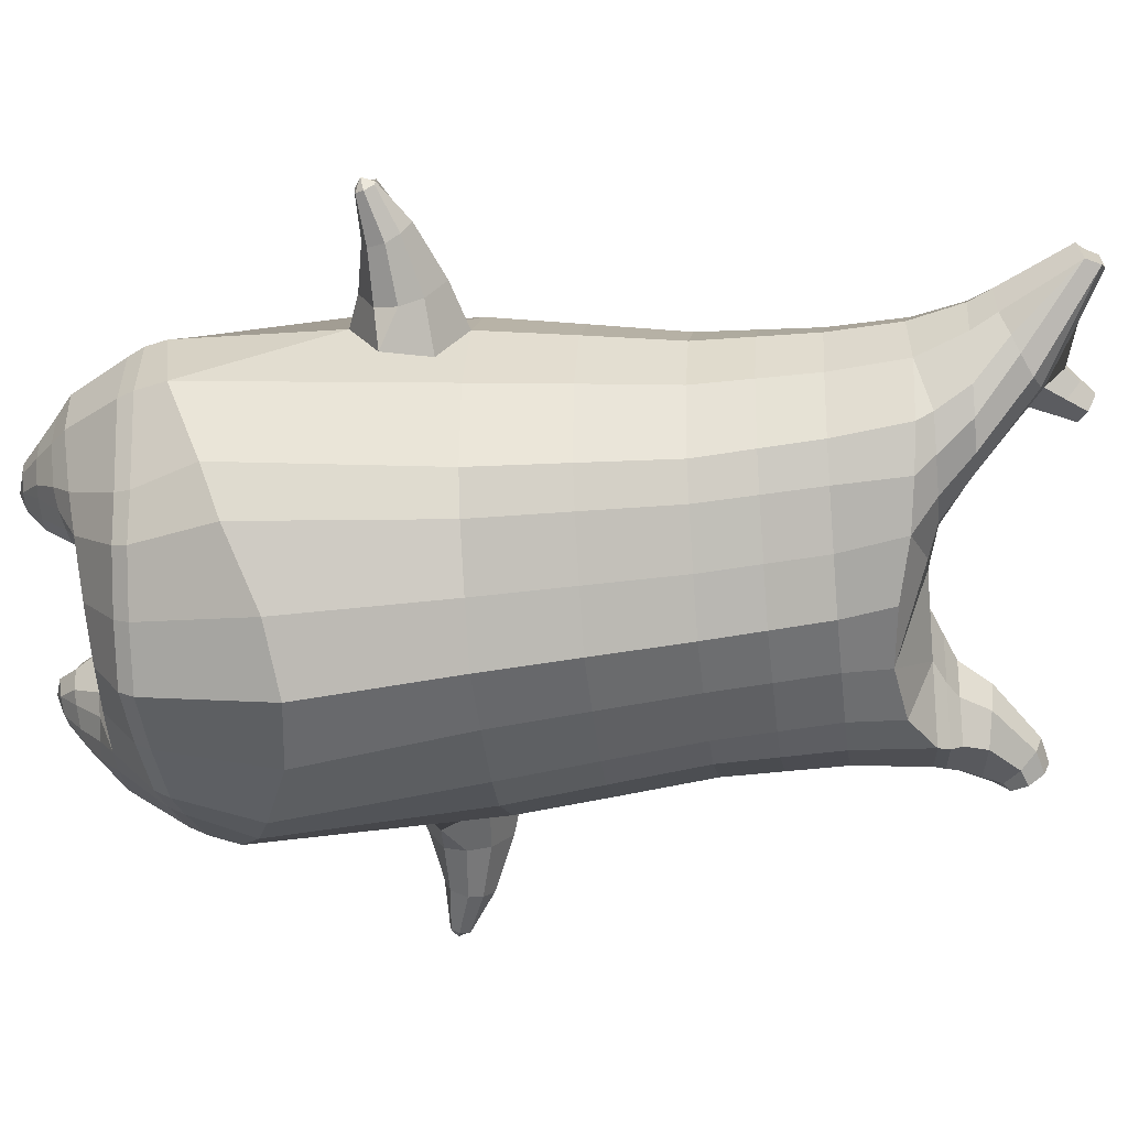
<metadata>
{"format":"obj","ext":"obj","renderer":"f3d","projection":"perspective","resolution":1024,"background":"white","views":[{"elev":-67.0,"azim":95.6,"up":"+Z"}]}
</metadata>
<code>
o korok
v 0 -0.533 0.2794
v 0 1.027 0.1726
v -0.2328 -0.5712 0.2183
v -0.2624 1.028 0.1254
v -0.3022 -0.5821 0.1809
v -0.3536 1.078 0.06784
v -0.39 -0.5922 0.1088
v -0.4419 1.06 -0.02381
v -0.4275 -0.5914 0.000518
v -0.48 1.042 -0.1246
v -0.3951 -0.591 -0.1128
v -0.4419 1.043 -0.2272
v -0.3024 -0.5827 -0.2074
v -0.3536 1.044 -0.3206
v -0.233 -0.5752 -0.2624
v -0.2624 0.9851 -0.3685
v -0 -0.5586 -0.3649
v -0 0.976 -0.4149
v 0 0.9176 0.2303
v -0.2452 0.9121 0.1673
v -0.3246 0.9089 0.1303
v -0.4157 0.8992 0.01951
v -0.45 0.8877 -0.1112
v -0.4157 0.8763 -0.2419
v -0.3246 0.8666 -0.3526
v -0.2452 0.8634 -0.3897
v -0 0.8579 -0.4527
v 0 0.6644 0.3099
v -0.2452 0.6583 0.2404
v -0.3182 0.6545 0.1967
v -0.4157 0.643 0.06581
v -0.45 0.6295 -0.08858
v -0.4157 0.616 -0.243
v -0.3182 0.6046 -0.3739
v -0.2452 0.6007 -0.4176
v -0 0.5942 -0.492
v 0 0.254 0.411
v -0.2724 0.2447 0.3272
v -0.3536 0.2402 0.2732
v -0.5007 0.2135 -0.05233
v -0.3536 0.1844 -0.4017
v -0.2724 0.1795 -0.4563
v -0 0.1705 -0.5452
v -0.1631 -0.5944 0.1367
v -0.09497 -0.5898 -0.007734
v -0.1634 -0.5941 -0.1522
v 0 -0.2311 0.4646
v -0.2724 -0.325 0.3836
v -0.3536 -0.3502 0.3326
v -0.5225 -0.3833 3e-06
v -0.3986 -0.2959 -0.3665
v -0.3147 -0.2585 -0.4648
v -0 -0.1741 -0.5984
v 0 -0.4224 0.3869
v -0.2587 -0.4347 0.3498
v -0.3357 -0.4441 0.3031
v -0.4487 -0.4572 0.1641
v -0.4944 -0.4679 0.000405
v -0.4664 -0.4687 -0.1628
v -0.3357 -0.4724 -0.3205
v -0.2587 -0.4782 -0.3957
v -0 -0.4936 -0.4891
v 0 -0.3725 0.4199
v -0.2656 -0.3955 0.3708
v -0.3447 -0.405 0.3216
v -0.4604 -0.4189 0.1742
v -0.5122 -0.4307 0.000319
v -0.4824 -0.4327 -0.1733
v -0.3447 -0.4379 -0.3401
v -0.2656 -0.4447 -0.4184
v -0 -0.4598 -0.5163
v -0.2821 -0.6747 0.08467
v -0.3223 -0.6711 0.0425
v -0.338 -0.6685 -0.007509
v -0.3225 -0.6672 -0.05781
v -0.2825 -0.6673 -0.1006
v -0.1772 -0.6736 -0.07246
v -0.1772 -0.6792 0.05524
v -0.1599 -0.6774 -0.009108
v -0.2779 -0.7128 0.02826
v -0.2889 -0.711 0.004512
v -0.2782 -0.7105 -0.01949
v -0.2471 -0.7113 -0.03991
v -0.1847 -0.7173 0.00359
v -0.2983 -0.625 0.1368
v -0.2985 -0.6216 -0.1622
v -0.3614 -0.6258 -0.08856
v -0.3852 -0.6265 -0.004926
v -0.1639 -0.6134 -0.1248
v -0.3612 -0.628 0.07495
v -0.1639 -0.6173 0.1069
v -0.1225 -0.6167 -0.009351
v -0.2055 -0.6781 0.07013
v -0.2528 -0.6761 0.08375
v -0.2056 -0.6716 -0.08691
v -0.2532 -0.6688 -0.1
v -0.2094 -0.7173 0.03709
v -0.2373 -0.716 0.04553
v -0.2246 -0.7305 0.01271
v -0.2096 -0.7141 -0.02929
v -0.2516 -0.6199 0.1529
v -0.2042 -0.6148 0.1385
v -0.2044 -0.6125 -0.1557
v -0.2518 -0.6176 -0.1694
v -0.1163 -0.5492 0.2554
v -0.1362 1.011 0.1598
v -0.1226 0.9153 0.2038
v -0.1226 0.662 0.2826
v -0.1362 0.2507 0.3726
v -0.1362 -0.2759 0.43
v -0.1294 -0.4259 0.3737
v -0.1328 -0.3814 0.4004
v -0.1165 -0.5677 -0.3177
v -0.1362 0.9623 -0.3995
v -0.1226 0.8602 -0.4261
v -0.1226 0.597 -0.4598
v -0.1362 0.1745 -0.5059
v -0.1573 -0.1945 -0.5585
v -0.1293 -0.4883 -0.4468
v -0.1328 -0.455 -0.4719
v -0.5172 -0.02432 -0.02552
v -0.5911 0.003627 -0.03802
v -0.6061 0.1815 -0.05498
v -0.5863 0.03851 -0.1223
v -0.589 0.08632 -0.1389
v -0.609 0.1041 0.04854
v -0.6036 0.05374 0.04241
v -0.699 0.03832 -0.1021
v -0.7092 0.07477 -0.1187
v -0.6993 0.0244 -0.05291
v -0.7314 0.1277 -0.0666
v -0.7238 0.08598 -0.00189
v -0.7109 0.04718 -0.008624
v -0.8025 0.0277 -0.08527
v -0.8076 0.04493 -0.09232
v -0.8033 0.02478 -0.06596
v -0.8172 0.068 -0.07175
v -0.8134 0.04931 -0.04558
v -0.8072 0.0312 -0.04789
v -0.8292 0.04005 -0.07062
v -0.5952 0.1365 -0.1196
v -0.7207 0.1049 -0.1019
v -0.8154 0.06586 -0.08378
v -0.4835 0.1638 0.05793
v -0.6109 0.1499 0.01959
v -0.7302 0.1126 -0.02482
v -0.8186 0.06828 -0.05806
v -0.5012 0.06543 0.1106
v -0.1362 -0.1144 0.4289
v 0 -0.02084 0.4614
v -0.4618 -0.3693 0.1911
v -0.4638 0.2304 0.1385
v -0.5158 0.04225 -0.1764
v -0.4862 0.1451 -0.1516
v -0.4611 0.1969 -0.2425
v -0.5019 -0.3627 -0.1916
v 0.2328 -0.5712 0.2183
v 0.2474 1.067 0.1351
v 0.3022 -0.5821 0.1809
v 0.3386 1.07 0.08864
v 0.39 -0.5922 0.1088
v 0.4293 1.064 -0.006779
v 0.4275 -0.5914 0.000518
v 0.4614 1.044 -0.1249
v 0.3951 -0.591 -0.1128
v 0.3024 -0.5827 -0.2074
v 0.3386 1.033 -0.3396
v 0.233 -0.5752 -0.2624
v 0.2474 1.021 -0.3848
v 0.2452 0.9121 0.1673
v 0.3246 0.9089 0.1303
v 0.4157 0.8992 0.01951
v 0.45 0.8877 -0.1112
v 0.4157 0.8763 -0.2419
v 0.3246 0.8666 -0.3526
v 0.2452 0.8634 -0.3897
v 0.2452 0.6583 0.2404
v 0.3182 0.6545 0.1967
v 0.4157 0.643 0.06581
v 0.45 0.6295 -0.08858
v 0.4157 0.616 -0.243
v 0.3182 0.6046 -0.3739
v 0.2452 0.6007 -0.4176
v 0.2724 0.2447 0.3272
v 0.3536 0.2402 0.2732
v 0.5007 0.2135 -0.05233
v 0.3536 0.1844 -0.4017
v 0.2724 0.1795 -0.4563
v 0.1631 -0.5944 0.1367
v 0.09497 -0.5898 -0.007734
v 0.1634 -0.5941 -0.1522
v 0.2724 -0.325 0.3836
v 0.3536 -0.3502 0.3326
v 0.5225 -0.3833 3e-06
v 0.3986 -0.2959 -0.3665
v 0.3147 -0.2585 -0.4648
v 0.2587 -0.4347 0.3498
v 0.3357 -0.4441 0.3031
v 0.4487 -0.4572 0.1641
v 0.4944 -0.4679 0.000405
v 0.4664 -0.4687 -0.1628
v 0.3357 -0.4724 -0.3205
v 0.2587 -0.4782 -0.3957
v 0.2656 -0.3955 0.3708
v 0.3447 -0.405 0.3216
v 0.4604 -0.4189 0.1742
v 0.5122 -0.4307 0.000319
v 0.4824 -0.4327 -0.1733
v 0.3447 -0.4379 -0.3401
v 0.2656 -0.4447 -0.4184
v 0.2821 -0.6747 0.08467
v 0.3223 -0.6711 0.0425
v 0.338 -0.6685 -0.007509
v 0.3225 -0.6672 -0.05781
v 0.2825 -0.6673 -0.1006
v 0.1772 -0.6736 -0.07246
v 0.1772 -0.6792 0.05524
v 0.1599 -0.6774 -0.009108
v 0.2779 -0.7128 0.02826
v 0.2889 -0.711 0.004512
v 0.2782 -0.7105 -0.01949
v 0.2471 -0.7113 -0.03991
v 0.1847 -0.7173 0.00359
v 0.2983 -0.625 0.1368
v 0.2985 -0.6216 -0.1622
v 0.3614 -0.6258 -0.08856
v 0.3852 -0.6265 -0.004926
v 0.1639 -0.6134 -0.1248
v 0.3612 -0.628 0.07495
v 0.1639 -0.6173 0.1069
v 0.1225 -0.6167 -0.009351
v 0.2055 -0.6781 0.07013
v 0.2528 -0.6761 0.08375
v 0.2056 -0.6716 -0.08691
v 0.2532 -0.6688 -0.1
v 0.2094 -0.7173 0.03709
v 0.2373 -0.716 0.04553
v 0.2246 -0.7305 0.01271
v 0.2096 -0.7141 -0.02929
v 0.2516 -0.6199 0.1529
v 0.2042 -0.6148 0.1385
v 0.2044 -0.6125 -0.1557
v 0.2518 -0.6176 -0.1694
v 0.1163 -0.5492 0.2554
v 0.1362 1.056 0.1559
v 0.1226 0.9153 0.2038
v 0.1226 0.662 0.2826
v 0.1362 0.2507 0.3726
v 0.1362 -0.2759 0.43
v 0.1294 -0.4259 0.3737
v 0.1328 -0.3814 0.4004
v 0.1165 -0.5677 -0.3177
v 0.1362 1.007 -0.4034
v 0.1226 0.8602 -0.4261
v 0.1226 0.597 -0.4598
v 0.1362 0.1745 -0.5059
v 0.1573 -0.1945 -0.5585
v 0.1293 -0.4883 -0.4468
v 0.1328 -0.455 -0.4719
v 0.5172 -0.02432 -0.02552
v 0.5911 0.003627 -0.03802
v 0.6061 0.1815 -0.05498
v 0.5863 0.03851 -0.1223
v 0.589 0.08632 -0.1389
v 0.609 0.1041 0.04854
v 0.6036 0.05374 0.04241
v 0.699 0.03832 -0.1021
v 0.7092 0.07477 -0.1187
v 0.6993 0.0244 -0.05291
v 0.7314 0.1277 -0.0666
v 0.7238 0.08598 -0.00189
v 0.7109 0.04718 -0.008624
v 0.8025 0.0277 -0.08527
v 0.8076 0.04493 -0.09232
v 0.8033 0.02478 -0.06596
v 0.8172 0.068 -0.07175
v 0.8134 0.04931 -0.04558
v 0.8072 0.0312 -0.04789
v 0.8292 0.04005 -0.07062
v 0.5952 0.1365 -0.1196
v 0.7207 0.1049 -0.1019
v 0.8154 0.06586 -0.08378
v 0.4835 0.1638 0.05793
v 0.6109 0.1499 0.01959
v 0.7302 0.1126 -0.02482
v 0.8186 0.06828 -0.05806
v 0.5012 0.06543 0.1106
v 0.1362 -0.1144 0.4289
v 0.4618 -0.3693 0.1911
v 0.4638 0.2304 0.1385
v 0.5158 0.04225 -0.1764
v 0.4862 0.1451 -0.1516
v 0.4611 0.1969 -0.2425
v 0.5019 -0.3627 -0.1916
v -0.2036 1.052 -0.2391
v -0.1386 1.061 -0.1264
v -0.2036 1.071 -0.01367
v 0.05122 1.079 0.06986
v -0.01378 1.07 -0.02826
v -0.06378 1.061 -0.1264
v -0.01378 1.053 -0.2245
v 0.05122 1.044 -0.3226
v -0.4619 1.109 -0.0465
v -0.3736 1.125 0.02178
v -0.495 1.091 -0.129
v -0.4619 1.094 -0.2132
v -0.3736 1.098 -0.2833
v -0.2986 1.119 -0.04451
v -0.2986 1.104 -0.217
v -0.2586 1.111 -0.1307
v -0.4932 1.153 -0.07467
v -0.4067 1.173 -0.02573
v -0.5236 1.143 -0.1335
v -0.4932 1.143 -0.1932
v -0.4067 1.154 -0.2448
v -0.3469 1.179 -0.08143
v -0.3469 1.169 -0.191
v -0.315 1.179 -0.1367
v 0.3861 1.175 0.02721
v 0.3277 1.177 0.05208
v 0.4642 1.169 -0.04726
v 0.4916 1.161 -0.1351
v 0.4642 1.153 -0.2229
v 0.3861 1.147 -0.2974
v 0.3277 1.145 -0.3223
v 0.2591 1.144 -0.3258
v 0.2591 1.178 0.05565
v 0.2015 1.149 -0.2764
v 0.2015 1.173 0.006199
v 0.1727 1.167 -0.06445
v 0.1547 1.161 -0.1351
v 0.1727 1.155 -0.2057
v 0.4556 1.246 -0.04031
v 0.4225 1.263 -0.02611
v 0.4898 1.222 -0.07408
v 0.5153 1.209 -0.1393
v 0.4898 1.211 -0.2058
v 0.4556 1.228 -0.2432
v 0.4225 1.242 -0.2601
v 0.3751 1.264 -0.2642
v 0.3751 1.285 -0.02581
v 0.3425 1.282 -0.2347
v 0.3425 1.297 -0.05804
v 0.5729 1.384 -0.1213
v 0.5949 1.367 -0.1531
v 0.5729 1.378 -0.1873
v 0.5572 1.415 -0.1265
v 0.5409 1.42 -0.1578
v 0.5572 1.409 -0.1876
v -0.3636 1.07 -0.3115
v -0.2586 1.078 -0.23
v -0.2586 1.095 -0.02712
v -0.3636 1.102 0.05439
v -0.4519 1.085 -0.03283
v -0.488 1.066 -0.1268
v -0.1986 1.086 -0.1286
v -0.4519 1.068 -0.2225
v 0.1102 1.1 0.02581
v 0.07219 1.094 -0.04466
v 0.3477 1.103 0.06417
v 0.1872 1.067 -0.3485
v 0.2716 1.067 -0.3508
v 0.04844 1.086 -0.1286
v 0.07219 1.079 -0.2124
v 0.3477 1.07 -0.3213
v 0.4293 1.044 -0.2447
v 0.1102 1.073 -0.2829
v 0.2716 1.106 0.09372
v 0.1872 1.106 0.09141
v -0.5217 1.194 -0.1009
v -0.4866 1.23 -0.0892
v -0.5379 1.175 -0.1363
v -0.5217 1.188 -0.1745
v -0.4866 1.221 -0.1923
v -0.4534 1.262 -0.1081
v -0.4534 1.256 -0.1792
v -0.4413 1.271 -0.1447
v -0.5398 1.208 -0.1022
v -0.5223 1.244 -0.09044
v -0.5479 1.189 -0.1375
v -0.5398 1.202 -0.1757
v -0.5223 1.235 -0.1935
v -0.5057 1.276 -0.1094
v -0.5057 1.27 -0.1804
v -0.4996 1.285 -0.1459
v 0.3261 1.293 -0.1911
v 0.2685 1.382 -0.1189
v 0.2685 1.376 -0.1894
v 0.3515 1.338 -0.1647
v 0.3515 1.341 -0.1367
v 0.291 1.396 -0.1428
v 0.291 1.394 -0.1683
v 0.2389 1.358 -0.1637
v 0.2389 1.36 -0.1412
v 0.4349 1.367 -0.1531
v 0.2769 1.268 -0.1322
v 0.2769 1.266 -0.1565
v 0.3261 1.301 -0.1029
v 0.297 1.335 -0.1903
v 0.321 1.368 -0.1396
v 0.321 1.365 -0.1665
v 0.2969 1.342 -0.1109
v 0.2582 1.313 -0.1602
v 0.2582 1.315 -0.1366
v 0 0.4592 0.3605
v -0.2588 0.4516 0.2843
v -0.3359 0.4474 0.2354
v -0.4761 0.4216 -0.07047
v -0.3359 0.3944 -0.3873
v -0.2588 0.3901 -0.4366
v -0 0.3824 -0.5186
v -0.1294 0.4563 0.3276
v -0.1294 0.3857 -0.4827
v -0.4401 0.4367 0.1021
v -0.4389 0.4065 -0.2428
v 0.2588 0.4516 0.2843
v 0.3359 0.4474 0.2354
v 0.4761 0.4216 -0.07047
v 0.3359 0.3944 -0.3873
v 0.2588 0.3901 -0.4366
v 0.1294 0.4563 0.3276
v 0.1294 0.3857 -0.4827
v 0.4401 0.4367 0.1021
v 0.4389 0.4065 -0.2428
v 0 0.791 0.2701
v -0.2452 0.7852 0.2039
v -0.3214 0.7817 0.1635
v -0.4157 0.7711 0.04266
v -0.45 0.7586 -0.09988
v -0.4157 0.7462 -0.2424
v -0.3214 0.7356 -0.3633
v -0.2452 0.7321 -0.4036
v -0 0.726 -0.4724
v -0.1226 0.7886 0.2432
v -0.1226 0.7286 -0.443
v 0.2452 0.7852 0.2039
v 0.3214 0.7817 0.1635
v 0.4157 0.7711 0.04266
v 0.45 0.7586 -0.09988
v 0.4157 0.7462 -0.2424
v 0.3214 0.7356 -0.3633
v 0.2452 0.7321 -0.4036
v 0.1226 0.7886 0.2432
v 0.1226 0.7286 -0.443
f 107 106 4 20
f 20 4 6 21
f 21 6 8 22
f 22 8 10 23
f 23 10 12 24
f 24 12 14 25
f 25 14 16 26
f 115 114 18 27
f 435 115 27 433
f 431 25 26 432
f 430 24 25 431
f 429 23 24 430
f 428 22 23 429
f 427 21 22 428
f 426 20 21 427
f 434 107 20 426
f 412 108 29 406
f 406 29 30 407
f 407 30 31 414
f 414 31 32 408
f 408 32 33 415
f 415 33 34 409
f 409 34 35 410
f 413 116 36 411
f 118 117 43 53
f 51 41 42 52
f 156 155 41 51
f 40 144 152
f 48 38 39 49
f 110 149 48
f 76 96 83
f 112 110 48 64
f 64 48 49 65
f 65 49 151 66
f 66 151 50 67
f 67 50 156 68
f 68 156 51 69
f 69 51 52 70
f 120 118 53 71
f 113 119 62 17
f 13 60 61 15
f 11 59 60 13
f 9 58 59 11
f 7 57 58 9
f 5 56 57 7
f 3 55 56 5
f 105 111 55 3
f 119 120 71 62
f 60 69 70 61
f 59 68 69 60
f 58 67 68 59
f 57 66 67 58
f 56 65 66 57
f 55 64 65 56
f 111 112 64 55
f 72 73 80 98
f 95 77 100
f 88 87 75 74
f 85 90 73 72
f 78 93 97
f 92 91 78 79
f 87 86 76 75
f 89 92 79 77
f 90 88 74 73
f 100 84 99
f 94 72 98
f 73 74 81 80
f 103 89 77 95
f 74 75 82 81
f 101 85 72 94
f 75 76 83 82
f 79 78 97 84
f 86 104 96 76
f 77 79 84 100
f 91 102 93 78
f 3 5 85 101
f 98 80 99
f 80 81 99
f 81 82 99
f 82 83 99
f 84 97 99
f 17 1 105 3 44 45 46 15 113
f 7 9 88 90
f 46 45 92 89
f 11 13 86 87
f 45 44 91 92
f 13 15 104 86
f 5 7 90 85
f 9 11 87 88
f 15 46 89 103
f 44 3 102 91
f 97 98 99
f 83 100 99
f 101 102 3
f 103 104 15
f 103 95 96 104
f 83 96 95 100
f 94 98 97 93
f 93 102 101 94
f 54 63 112 111
f 1 54 111 105
f 63 47 110 112
f 47 150 149 110
f 405 28 108 412
f 425 19 107 434
f 19 2 106 107
f 61 70 120 119
f 15 61 119 113
f 70 52 118 120
f 52 42 117 118
f 410 35 116 413
f 432 26 115 435
f 26 16 114 115
f 154 153 125 141
f 121 148 127 122
f 144 40 123 145
f 124 125 153
f 126 127 148
f 122 127 133 130
f 146 131 137 147
f 141 125 129 142
f 125 124 128 129
f 145 123 131 146
f 127 126 132 133
f 124 122 130 128
f 137 143 135 140
f 133 132 138 139
f 128 130 136 134
f 130 133 139 136
f 142 129 135 143
f 129 128 134 135
f 135 134 140
f 138 147 137 140
f 139 138 140
f 134 136 140
f 136 139 140
f 131 142 143 137
f 123 141 142 131
f 40 154 141 123
f 126 145 146 132
f 132 146 147 138
f 151 121 50
f 40 155 154
f 153 121 122 124
f 148 144 145 126
f 48 149 109 38
f 149 150 37 109
f 151 152 144 148 121
f 49 39 152 151
f 121 153 154 155 156
f 50 121 156
f 246 170 158 245
f 170 171 160 158
f 171 172 162 160
f 172 173 164 162
f 173 174 366 164
f 174 175 167 366
f 175 176 169 167
f 254 27 18 253
f 444 433 27 254
f 441 442 176 175
f 440 441 175 174
f 439 440 174 173
f 438 439 173 172
f 437 438 172 171
f 436 437 171 170
f 443 436 170 246
f 421 416 177 247
f 416 417 178 177
f 417 423 179 178
f 423 418 180 179
f 418 424 181 180
f 424 419 182 181
f 419 420 183 182
f 422 411 36 255
f 257 53 43 256
f 195 196 188 187
f 294 195 187 293
f 186 290 283
f 192 193 185 184
f 249 192 288
f 215 222 235
f 251 204 192 249
f 204 205 193 192
f 205 206 289 193
f 206 207 194 289
f 207 208 294 194
f 208 209 195 294
f 209 210 196 195
f 259 71 53 257
f 252 17 62 258
f 166 168 203 202
f 165 166 202 201
f 163 165 201 200
f 161 163 200 199
f 159 161 199 198
f 157 159 198 197
f 244 157 197 250
f 258 62 71 259
f 202 203 210 209
f 201 202 209 208
f 200 201 208 207
f 199 200 207 206
f 198 199 206 205
f 197 198 205 204
f 250 197 204 251
f 211 237 219 212
f 234 239 216
f 227 213 214 226
f 224 211 212 229
f 217 236 232
f 231 218 217 230
f 226 214 215 225
f 228 216 218 231
f 229 212 213 227
f 239 238 223
f 233 237 211
f 212 219 220 213
f 242 234 216 228
f 213 220 221 214
f 240 233 211 224
f 214 221 222 215
f 218 223 236 217
f 225 215 235 243
f 216 239 223 218
f 230 217 232 241
f 157 240 224 159
f 237 238 219
f 219 238 220
f 220 238 221
f 221 238 222
f 223 238 236
f 17 252 168 191 190 189 157 244 1
f 161 229 227 163
f 191 228 231 190
f 165 226 225 166
f 190 231 230 189
f 166 225 243 168
f 159 224 229 161
f 163 227 226 165
f 168 242 228 191
f 189 230 241 157
f 236 238 237
f 222 238 239
f 240 157 241
f 242 168 243
f 242 243 235 234
f 222 239 234 235
f 233 232 236 237
f 232 233 240 241
f 54 250 251 63
f 1 244 250 54
f 63 251 249 47
f 47 249 288 150
f 405 421 247 28
f 425 443 246 19
f 19 246 245 2
f 203 258 259 210
f 168 252 258 203
f 210 259 257 196
f 196 257 256 188
f 420 422 255 183
f 442 444 254 176
f 176 254 253 169
f 292 280 264 291
f 260 261 266 287
f 283 284 262 186
f 263 291 264
f 265 287 266
f 261 269 272 266
f 285 286 276 270
f 280 281 268 264
f 264 268 267 263
f 284 285 270 262
f 266 272 271 265
f 263 267 269 261
f 276 279 274 282
f 272 278 277 271
f 267 273 275 269
f 269 275 278 272
f 281 282 274 268
f 268 274 273 267
f 274 279 273
f 277 279 276 286
f 278 279 277
f 273 279 275
f 275 279 278
f 270 276 282 281
f 262 270 281 280
f 186 262 280 292
f 265 271 285 284
f 271 277 286 285
f 289 194 260
f 186 292 293
f 291 263 261 260
f 287 265 284 283
f 192 184 248 288
f 288 248 37 150
f 289 260 287 283 290
f 193 289 290 185
f 260 294 293 292 291
f 194 294 260
f 302 18 114
f 351 350 307 309
f 359 358 329 330
f 308 310 318 316
f 353 352 308 304
f 355 354 303 305
f 356 351 309 310
f 357 355 305 306
f 354 353 304 303
f 352 356 310 308
f 350 357 306 307
f 314 313 372 373
f 309 307 315 317
f 307 306 314 315
f 305 303 311 313
f 310 309 317 318
f 304 308 316 312
f 306 305 313 314
f 303 304 312 311
f 328 332 386 342
f 360 162 321 319
f 362 361 326 325
f 363 359 330 331
f 364 363 331 332
f 366 365 324 323
f 361 367 328 326
f 367 364 332 328
f 369 368 320 327
f 162 164 322 321
f 368 360 319 320
f 365 362 325 324
f 358 369 327 329
f 164 366 323 322
f 398 343 347
f 325 326 340 339
f 327 320 334 341
f 320 319 333 334
f 326 328 342 340
f 319 321 335 333
f 329 327 341 343
f 321 322 336 335
f 330 329 343 398
f 322 323 337 336
f 323 324 338 337
f 391 392 388 393 394 387
f 324 325 339 338
f 336 337 346 345
f 404 402 387 394
f 337 338 346
f 338 339 346
f 342 386 349
f 339 340 349 346
f 341 334 344 347
f 334 333 344
f 340 342 349
f 333 335 344
f 343 341 347
f 335 336 345 344
f 14 12 357 350
f 297 296 356 352
f 8 6 353 354
f 12 10 355 357
f 296 295 351 356
f 10 8 354 355
f 6 297 352 353
f 295 14 350 351
f 298 245 369 358
f 167 169 362 365
f 158 160 360 368
f 245 158 368 369
f 302 301 364 367
f 253 302 367 361
f 366 167 365
f 301 300 363 364
f 300 299 359 363
f 169 253 361 362
f 160 162 360
f 299 298 358 359
f 376 374 382 384
f 311 312 371 370
f 316 318 377 375
f 317 315 374 376
f 315 314 373 374
f 313 311 370 372
f 318 317 376 377
f 312 316 375 371
f 374 373 381 382
f 372 370 378 380
f 377 376 384 385
f 371 375 383 379
f 373 372 380 381
f 370 371 379 378
f 375 377 385 383
f 379 383 385 384 382 381 380 378
f 401 399 388 392
f 400 390 389 401
f 402 400 391 387
f 403 397 396 404
f 399 403 393 388
f 386 395 348 349
f 398 347 348 395
f 332 331 386
f 389 390 398 395 386
f 396 397 386 331 398
f 331 330 398
f 386 397 403 399
f 393 403 404 394
f 398 390 400 402
f 391 400 401 392
f 389 386 399 401
f 396 398 402 404
f 2 245 298
f 2 298 106
f 298 299 106
f 4 106 297
f 297 6 4
f 296 297 299
f 296 299 300
f 106 299 297
f 296 300 301
f 16 14 295
f 295 296 301
f 302 253 18
f 295 301 114
f 301 302 114
f 114 16 295
f 344 345 346 349 348 347
f 188 256 422 420
f 37 248 421 405
f 256 43 411 422
f 187 188 420 419
f 293 187 419 424
f 186 293 424 418
f 290 186 418 423
f 185 290 423 417
f 184 185 417 416
f 248 184 416 421
f 42 410 413 117
f 37 405 412 109
f 117 413 411 43
f 41 409 410 42
f 155 415 409 41
f 40 408 415 155
f 152 414 408 40
f 39 407 414 152
f 38 406 407 39
f 109 412 406 38
f 183 255 444 442
f 28 247 443 425
f 247 177 436 443
f 177 178 437 436
f 178 179 438 437
f 179 180 439 438
f 180 181 440 439
f 181 182 441 440
f 182 183 442 441
f 255 36 433 444
f 35 432 435 116
f 28 425 434 108
f 108 434 426 29
f 29 426 427 30
f 30 427 428 31
f 31 428 429 32
f 32 429 430 33
f 33 430 431 34
f 34 431 432 35
f 116 435 433 36

</code>
